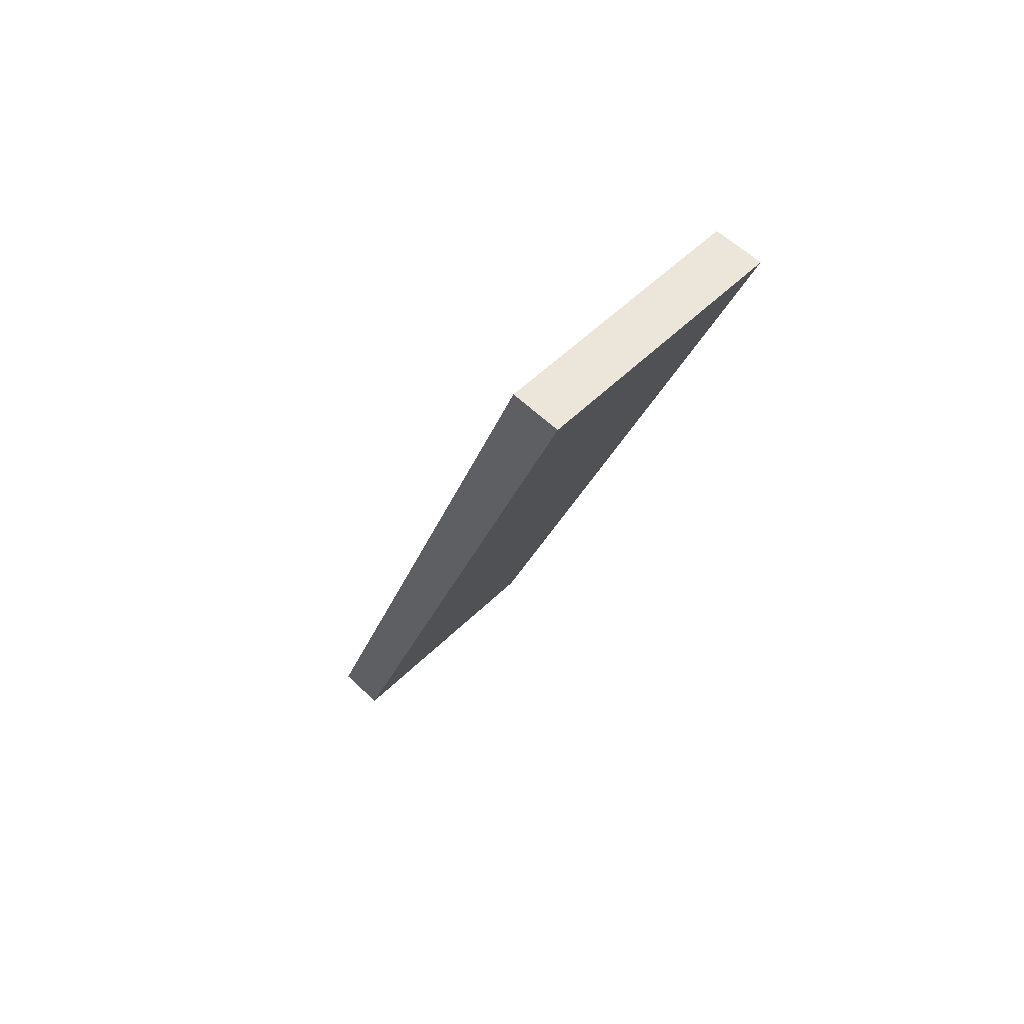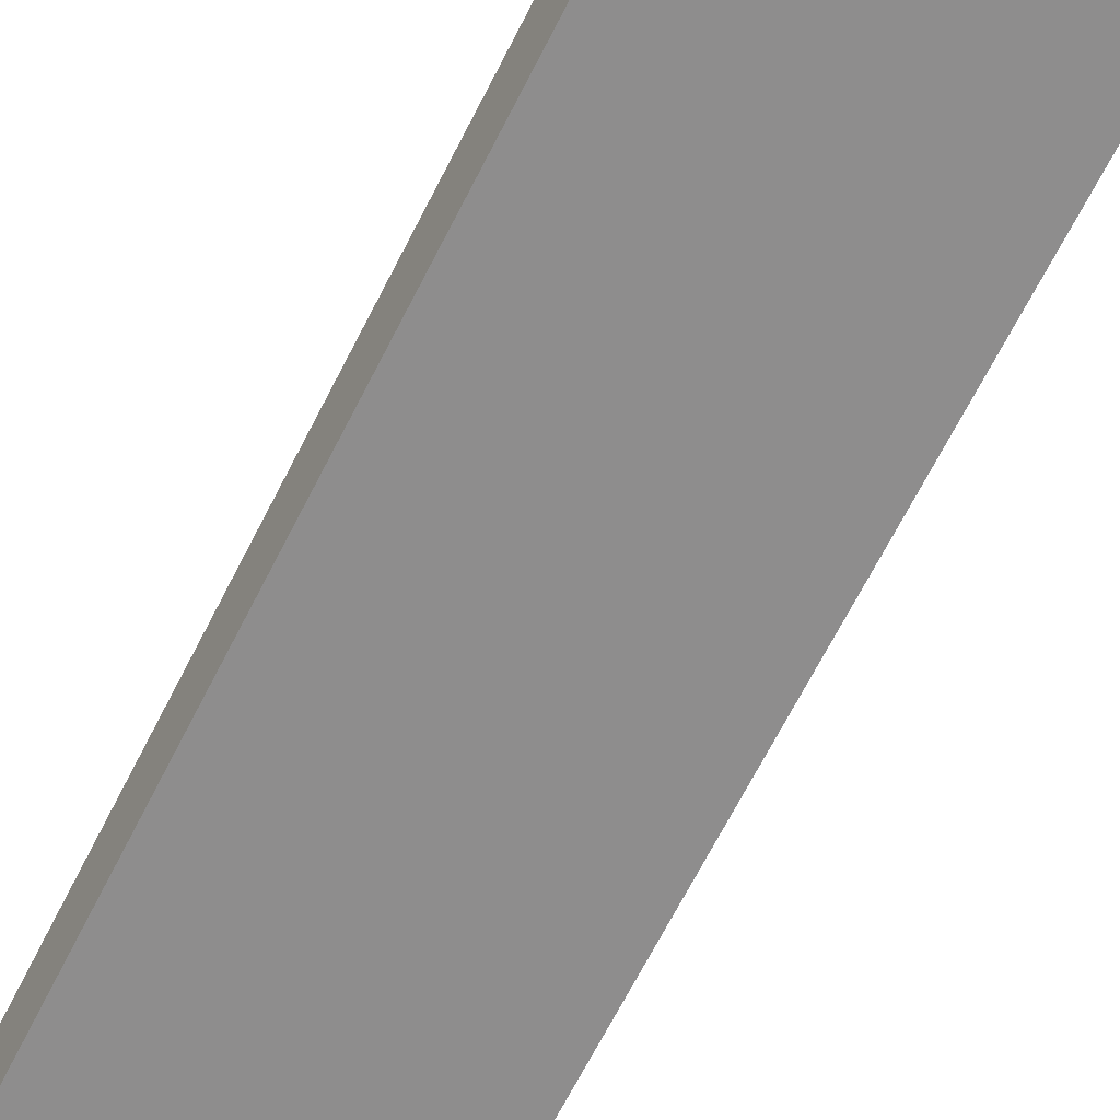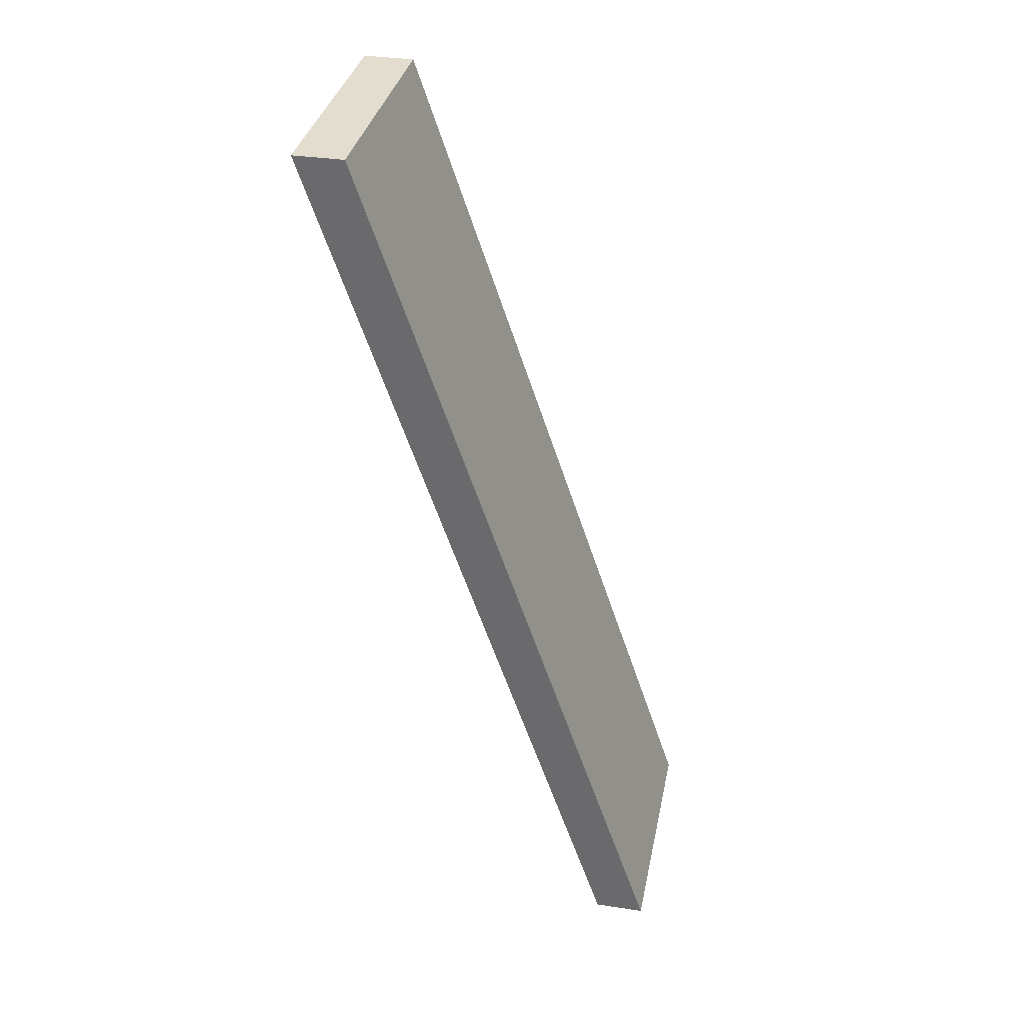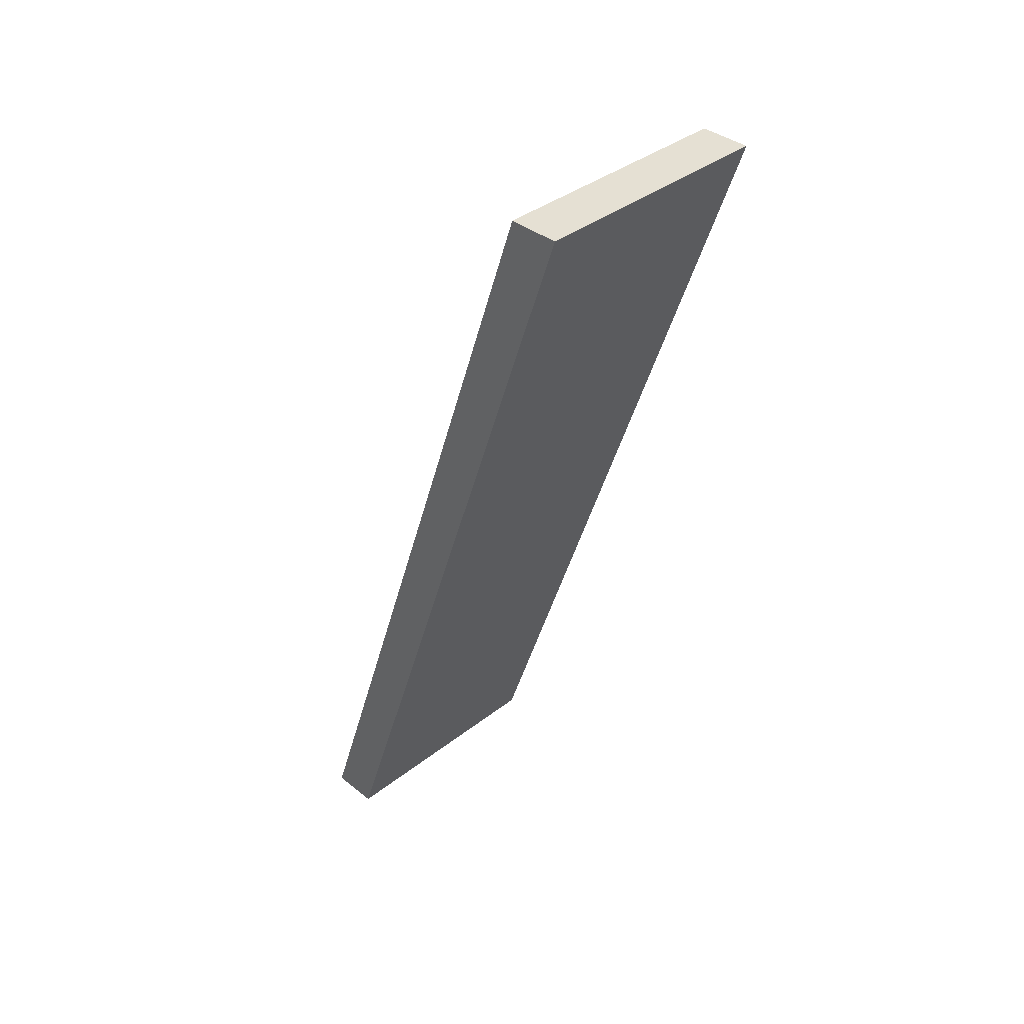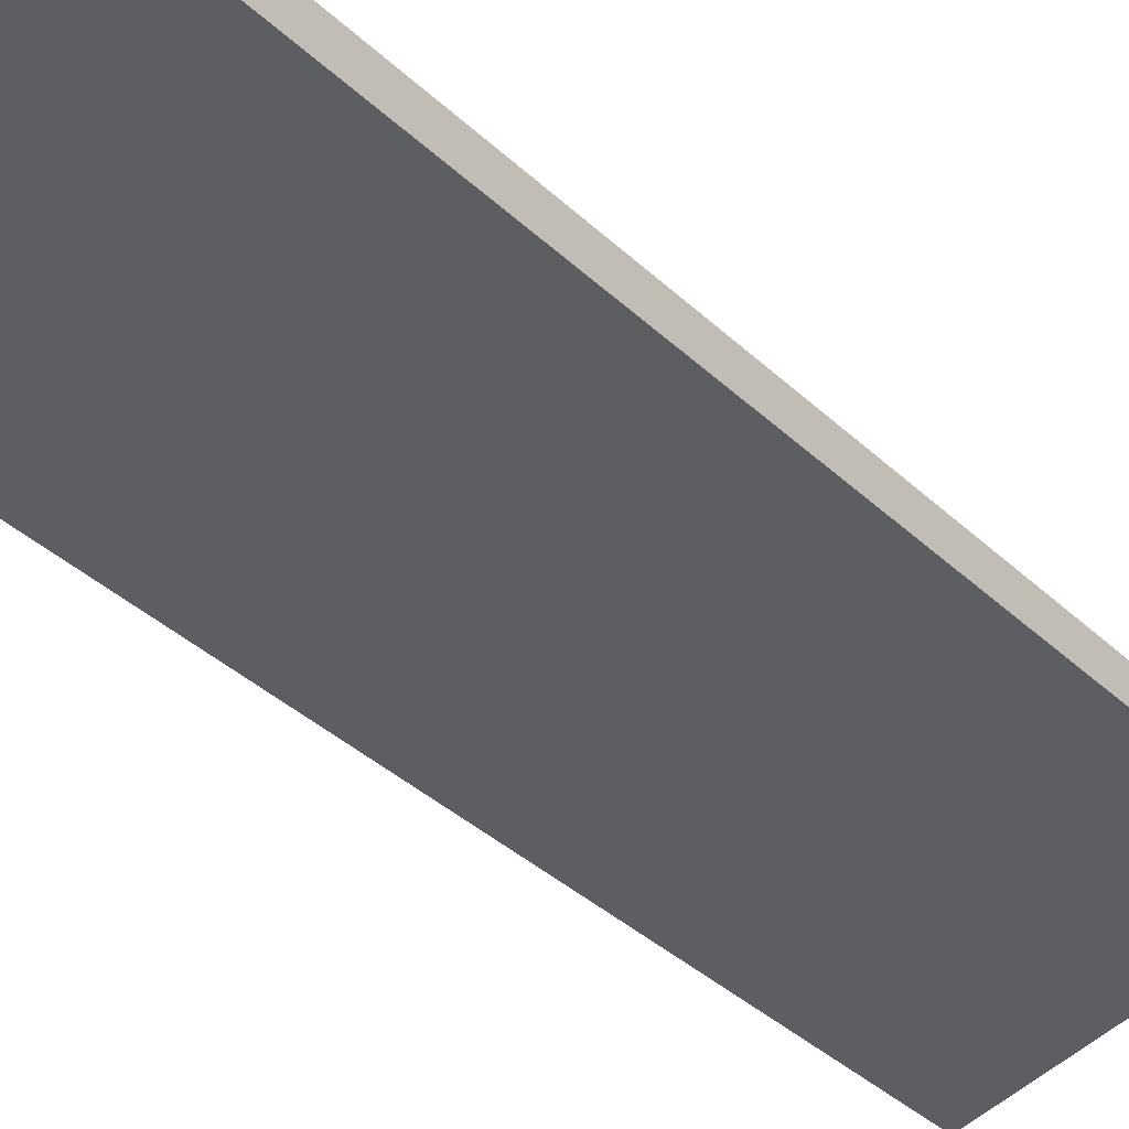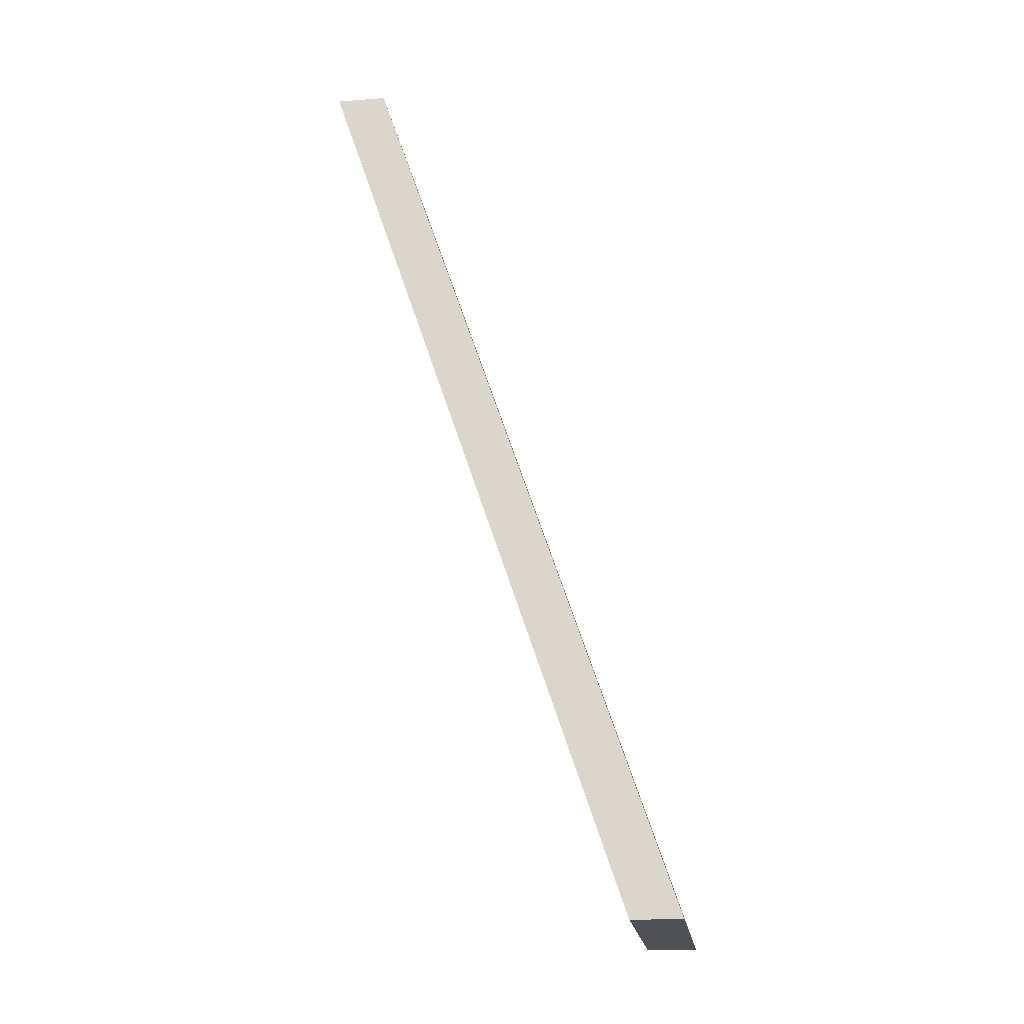
<metadata>
{"format":"obj","ext":"obj","renderer":"f3d","projection":"perspective","resolution":1024,"background":"white","views":[{"elev":57.1,"azim":-45.0,"up":"+Z"},{"elev":-47.9,"azim":151.2,"up":"+Y"},{"elev":35.0,"azim":101.5,"up":"+Z"},{"elev":37.9,"azim":-44.7,"up":"+Z"},{"elev":-59.1,"azim":41.0,"up":"+Y"},{"elev":-20.1,"azim":98.0,"up":"+Z"}]}
</metadata>
<code>
o stair_collision_Plane.009
v -0.4953 1.607 -9.511
v -2.009 1.607 -9.511
v -0.4953 -0.2325 -4.039
v -2.009 -0.2325 -4.039
v -0.4953 -0.5377 -4.039
v -0.4953 1.302 -9.511
v -2.009 1.302 -9.511
v -2.009 -0.5377 -4.039
f 1 2 4 3
f 6 5 8 7
f 2 7 8 4
f 3 5 6 1
f 4 8 5 3
f 1 6 7 2

</code>
